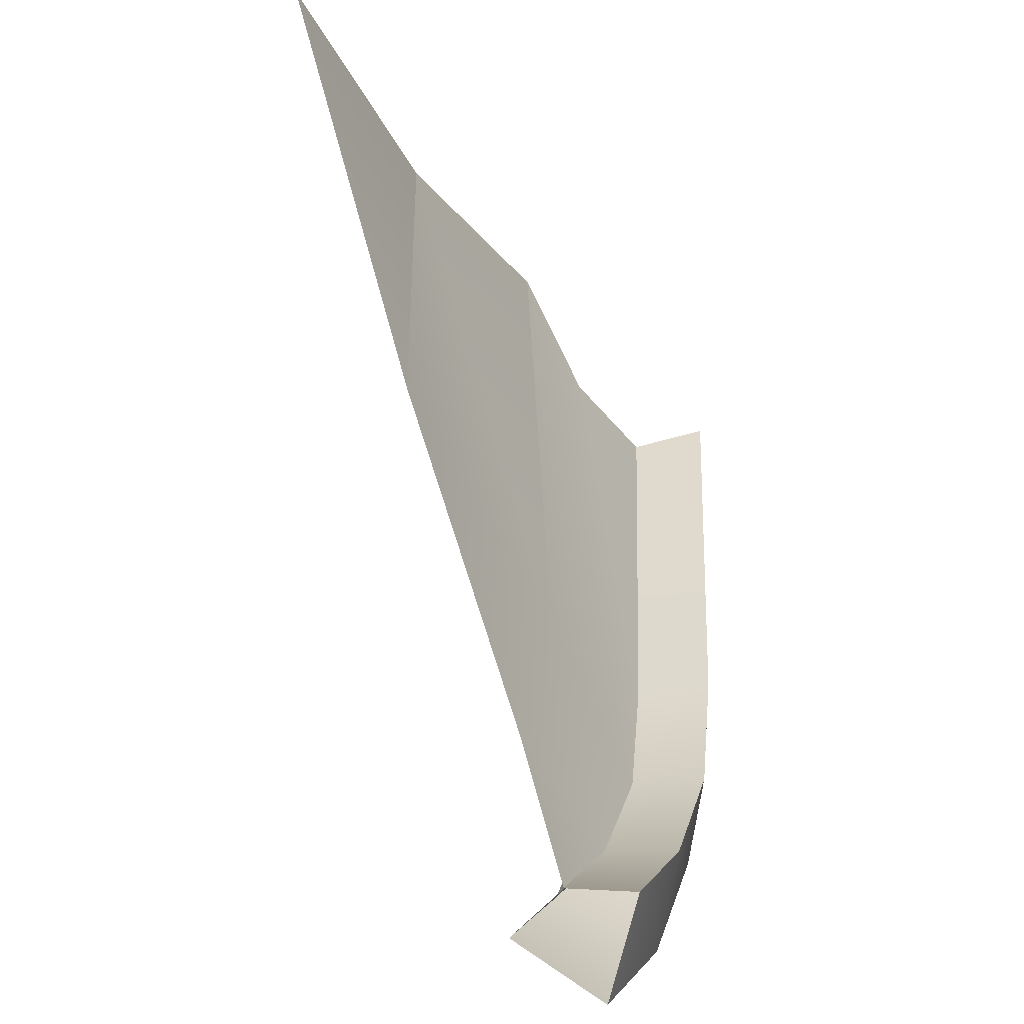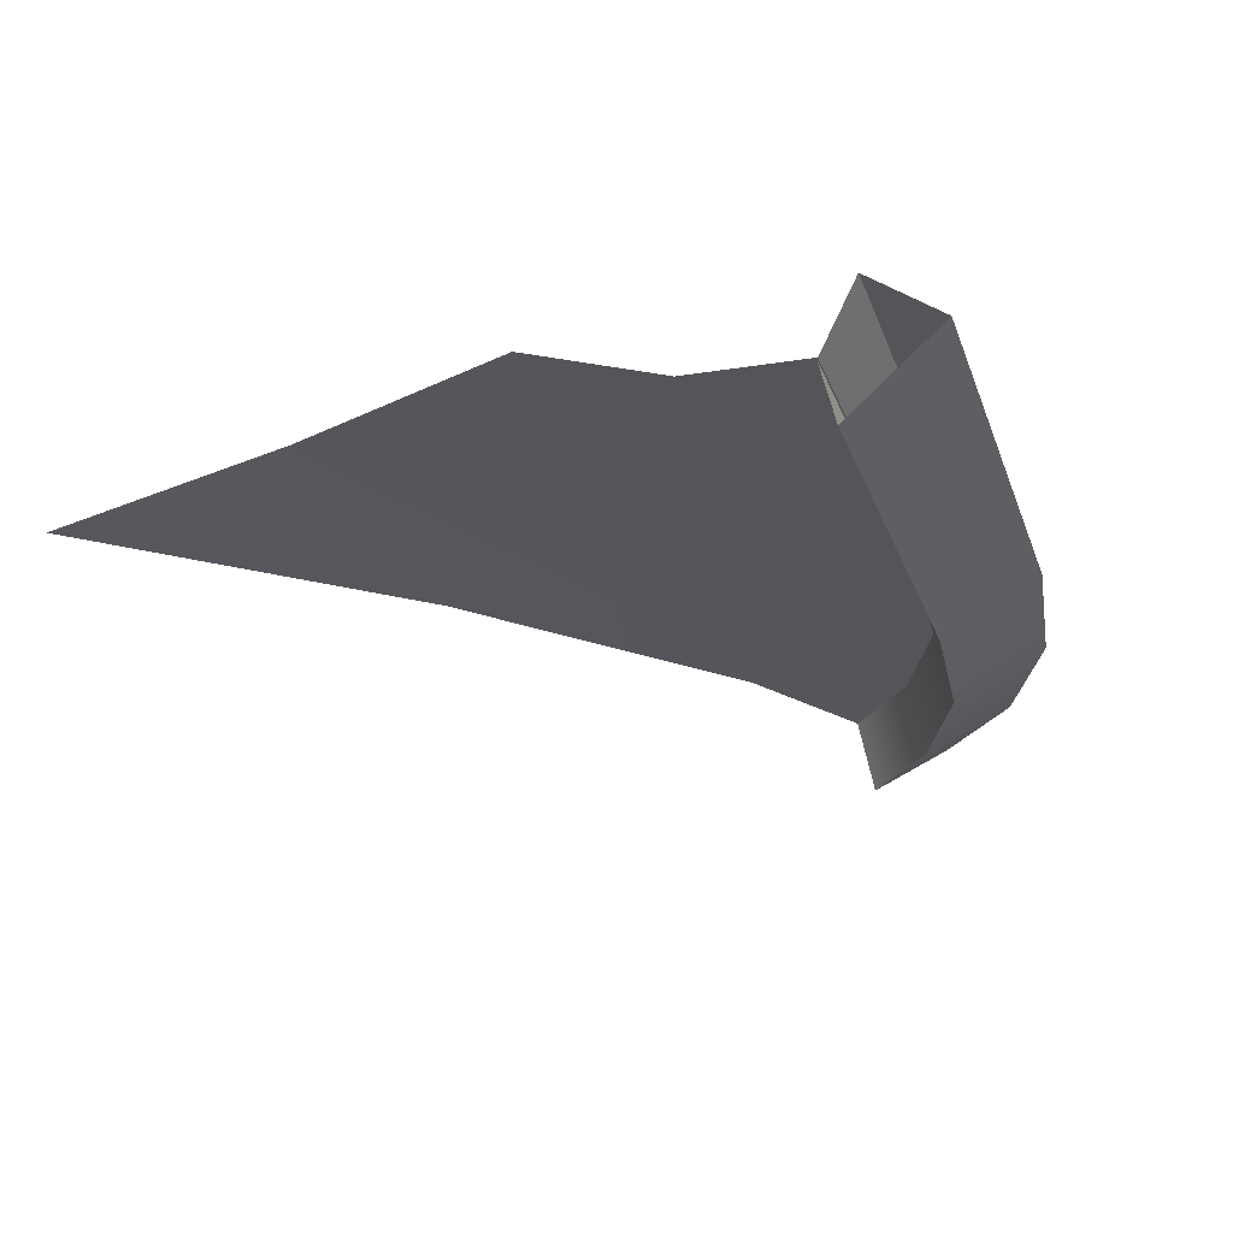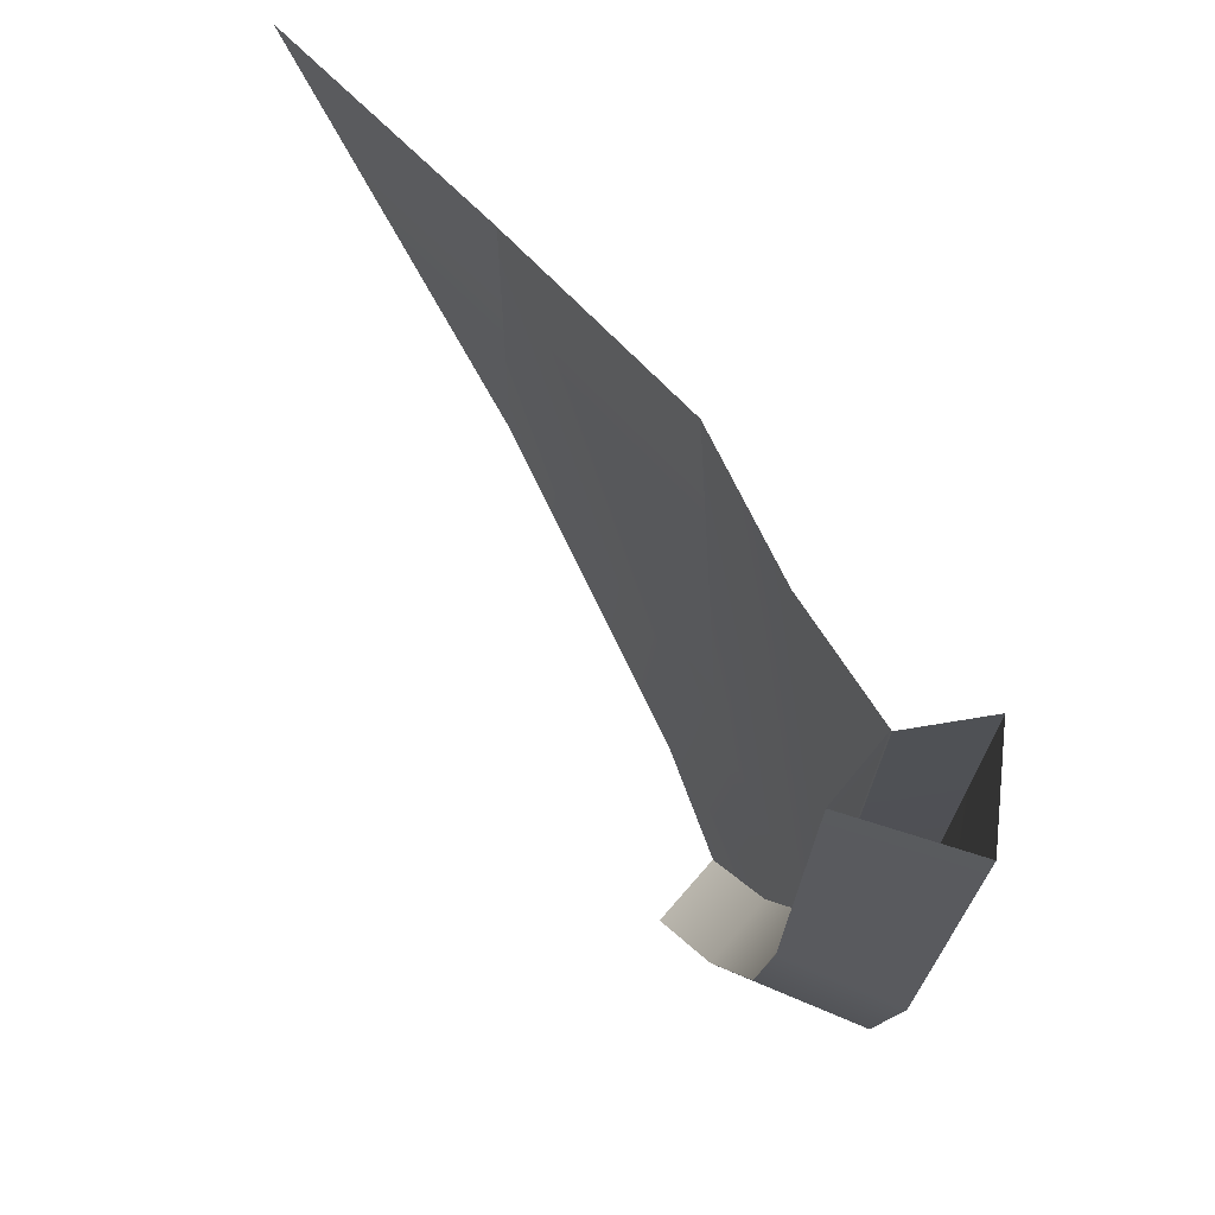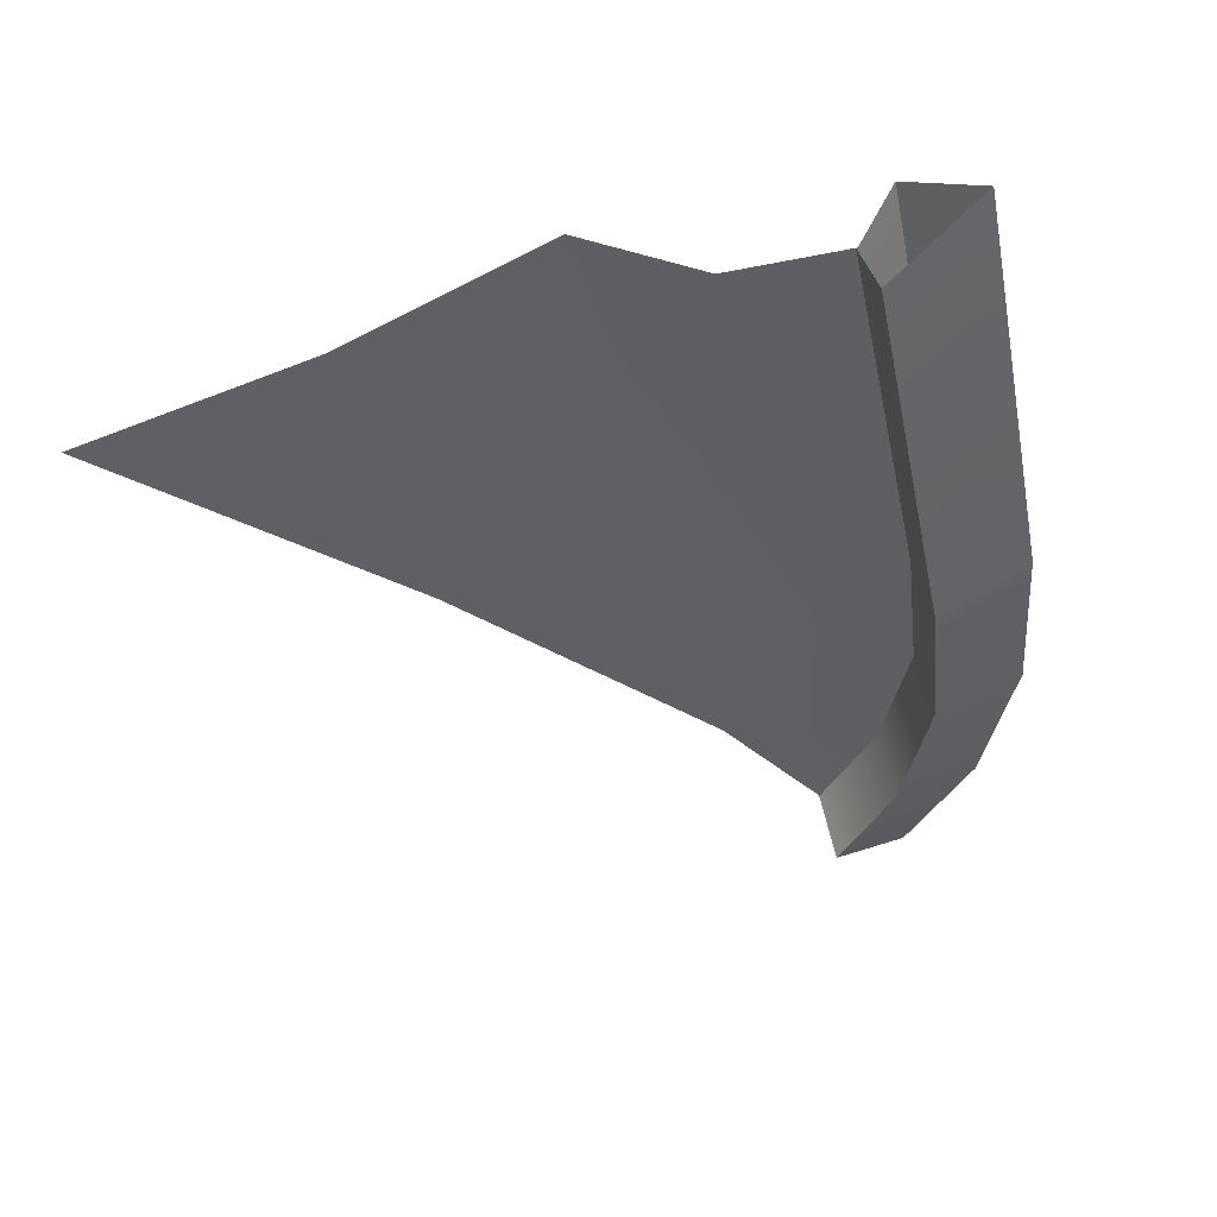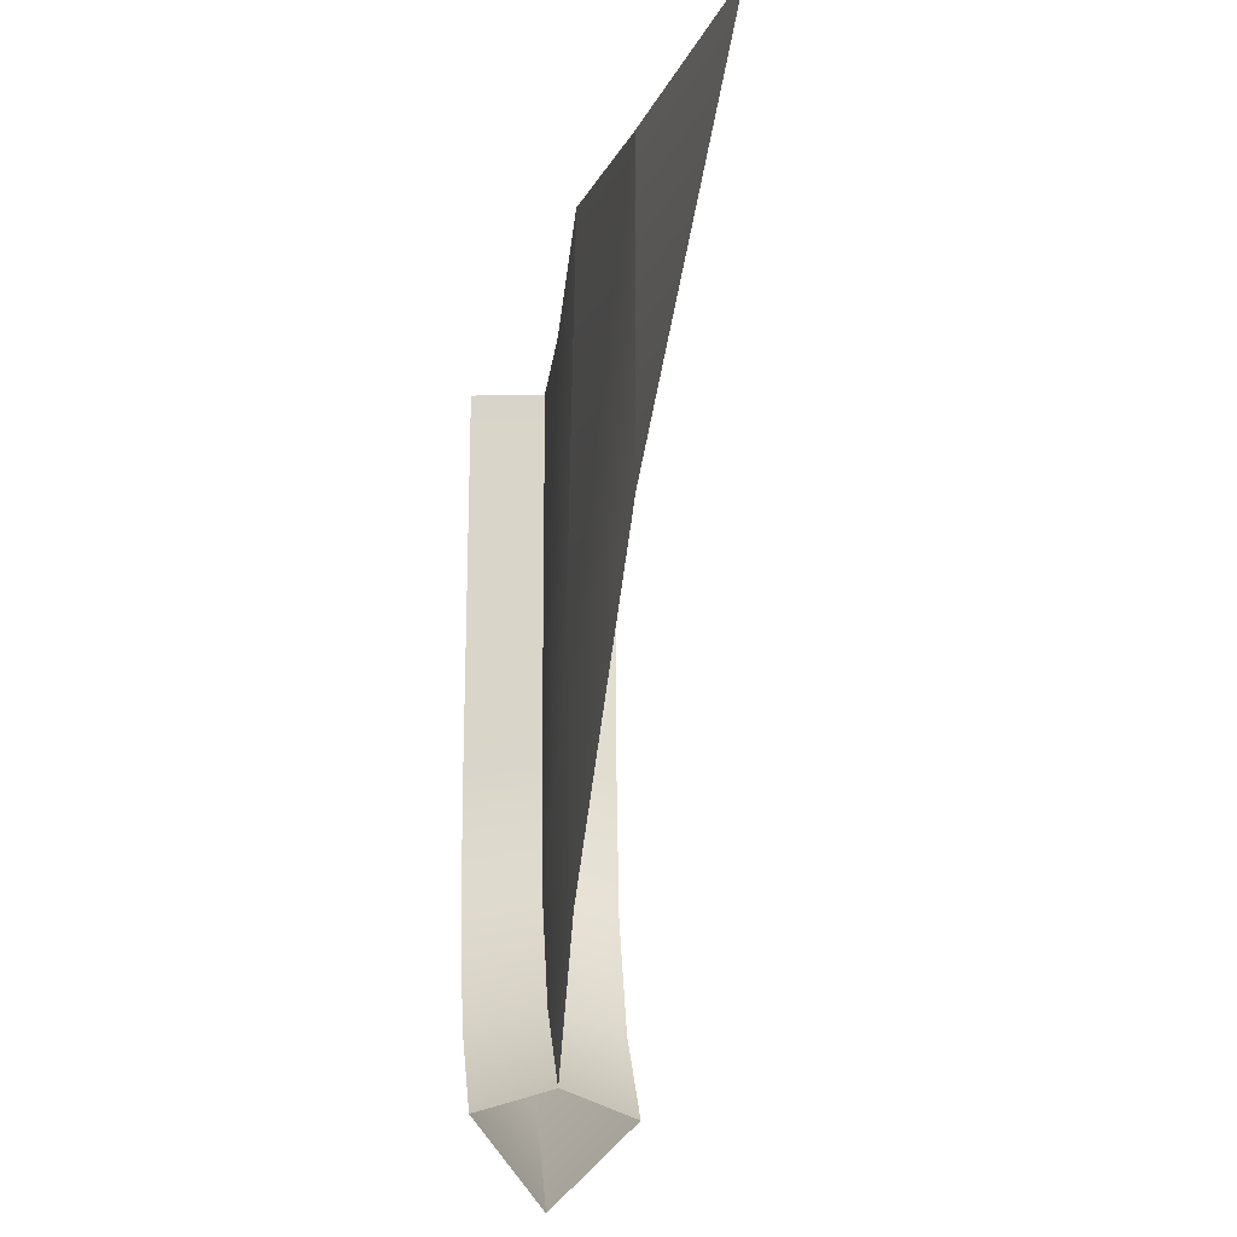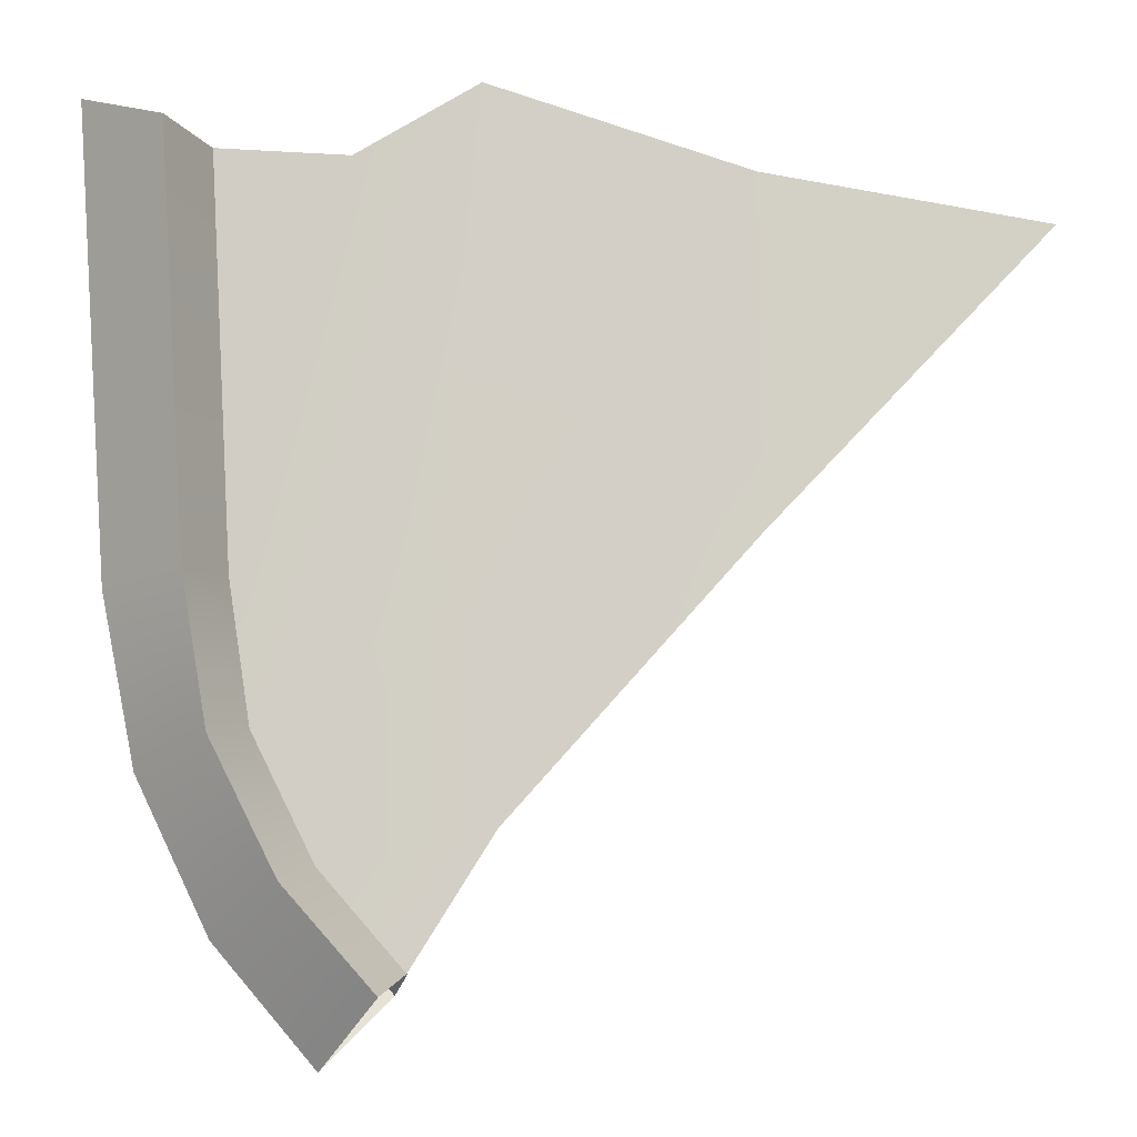
<metadata>
{"format":"obj","ext":"obj","renderer":"f3d","projection":"perspective","resolution":1024,"background":"white","views":[{"elev":-44.1,"azim":115.7,"up":"+Y"},{"elev":-27.1,"azim":-158.8,"up":"+Z"},{"elev":66.5,"azim":-128.3,"up":"+Y"},{"elev":-43.7,"azim":-165.0,"up":"+Z"},{"elev":-24.7,"azim":75.7,"up":"+Y"},{"elev":-8.3,"azim":-3.7,"up":"+Y"}]}
</metadata>
<code>
g shieldPart03
v 0.3639 0.06112 0.06332
v 0.3639 0.7696 0.06332
v 0.9516 0.6823 0.03771
v -0.2695 -0.08422 0.03403
v 0.3621 0.7699 0.06327
v 0.3639 0.7696 0.06332
v -0.17 0.9454 0.04061
v -0.1344 -0.497 0.04523
v -0.4727 -0.5677 0.01207
v -0.3018 -0.765 0.03095
v -0.6004 -0.3092 -0.00488
v -0.6447 -0.01857 -0.01133
v -0.4204 0.8011 0.01733
v -0.6903 0.8212 -0.01838
v -0.17 0.9454 0.04061
v -0.3018 -0.765 0.03095
v -0.3538 -0.8065 0.1771
v -0.5367 -0.5989 0.1557
v -0.4727 -0.5677 0.01207
v -0.6721 -0.3277 0.1368
v -0.6004 -0.3092 -0.00488
v -0.7236 -0.02333 0.129
v -0.6447 -0.01857 -0.01133
v -0.6903 0.821 -0.01838
v -0.7763 0.8453 0.1206
v -0.3538 -0.8065 0.1771
v -0.4631 -0.9454 0.01324
v -0.6683 -0.7036 -0.0149
v -0.5367 -0.5989 0.1557
v -0.8176 -0.3897 -0.03938
v -0.6721 -0.3277 0.1368
v -0.8866 -0.04027 -0.05185
v -0.7236 -0.02333 0.129
v -0.7763 0.8453 0.1206
v -0.9516 0.9294 -0.06444
v -0.2999 -0.765 0.03104
v -0.4979 -0.5989 -0.1429
v -0.3229 -0.8065 -0.1225
v -0.4703 -0.5677 0.01222
v -0.6275 -0.3277 -0.161
v -0.5976 -0.3092 -0.00468
v -0.6767 -0.02333 -0.1687
v -0.6417 -0.01857 -0.01112
v -0.6872 0.821 -0.01814
v -0.7271 0.8453 -0.1771
v -0.3229 -0.8065 -0.1225
v -0.6683 -0.7036 -0.0149
v -0.4631 -0.9454 0.01324
v -0.4979 -0.5989 -0.1429
v -0.8176 -0.3897 -0.03938
v -0.6275 -0.3277 -0.161
v -0.8866 -0.04027 -0.05185
v -0.6767 -0.02333 -0.1687
v -0.9516 0.9294 -0.06444
v -0.7271 0.8453 -0.1771
g shieldPart03_0
f 3 2 1
f 5 4 1
f 1 6 5
f 5 7 4
f 1 4 8
f 8 4 9
f 8 9 10
f 4 11 9
f 4 12 11
f 12 4 13
f 14 12 13
f 13 4 15
f 18 17 16
f 19 18 16
f 20 18 19
f 21 20 19
f 22 20 21
f 23 22 21
f 23 24 22
f 24 25 22
f 28 27 26
f 29 28 26
f 30 28 29
f 31 30 29
f 32 30 31
f 33 32 31
f 32 33 34
f 35 32 34
f 38 37 36
f 37 39 36
f 37 40 39
f 40 41 39
f 40 42 41
f 42 43 41
f 44 43 42
f 45 44 42
f 48 47 46
f 47 49 46
f 47 50 49
f 50 51 49
f 50 52 51
f 52 53 51
f 53 52 54
f 55 53 54

</code>
